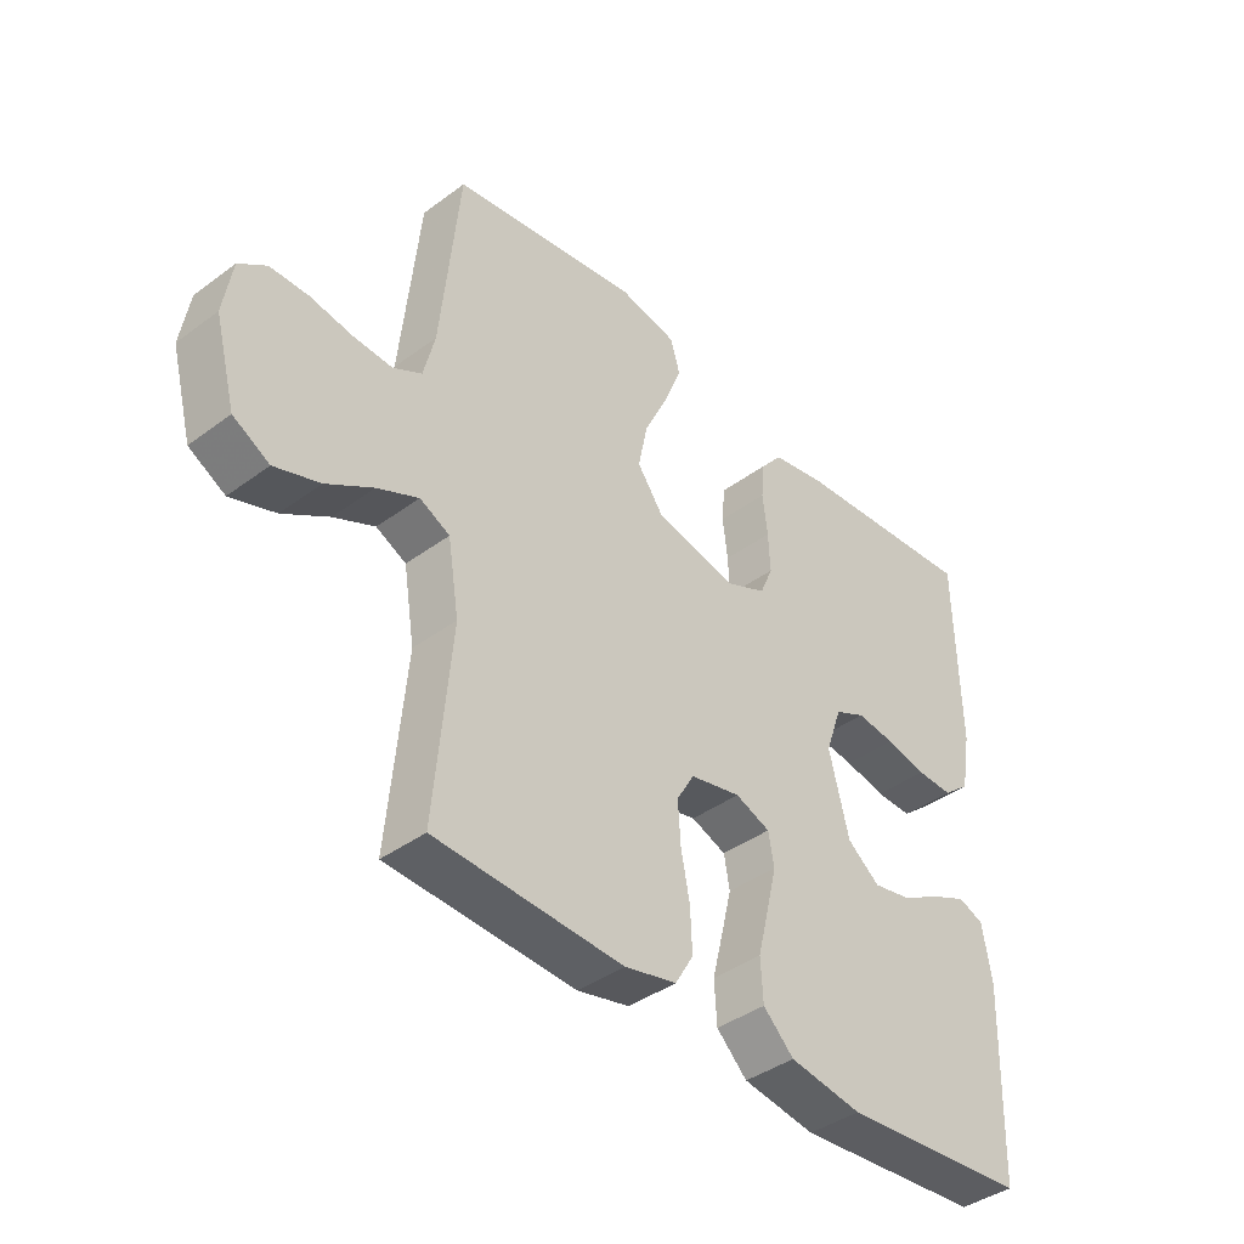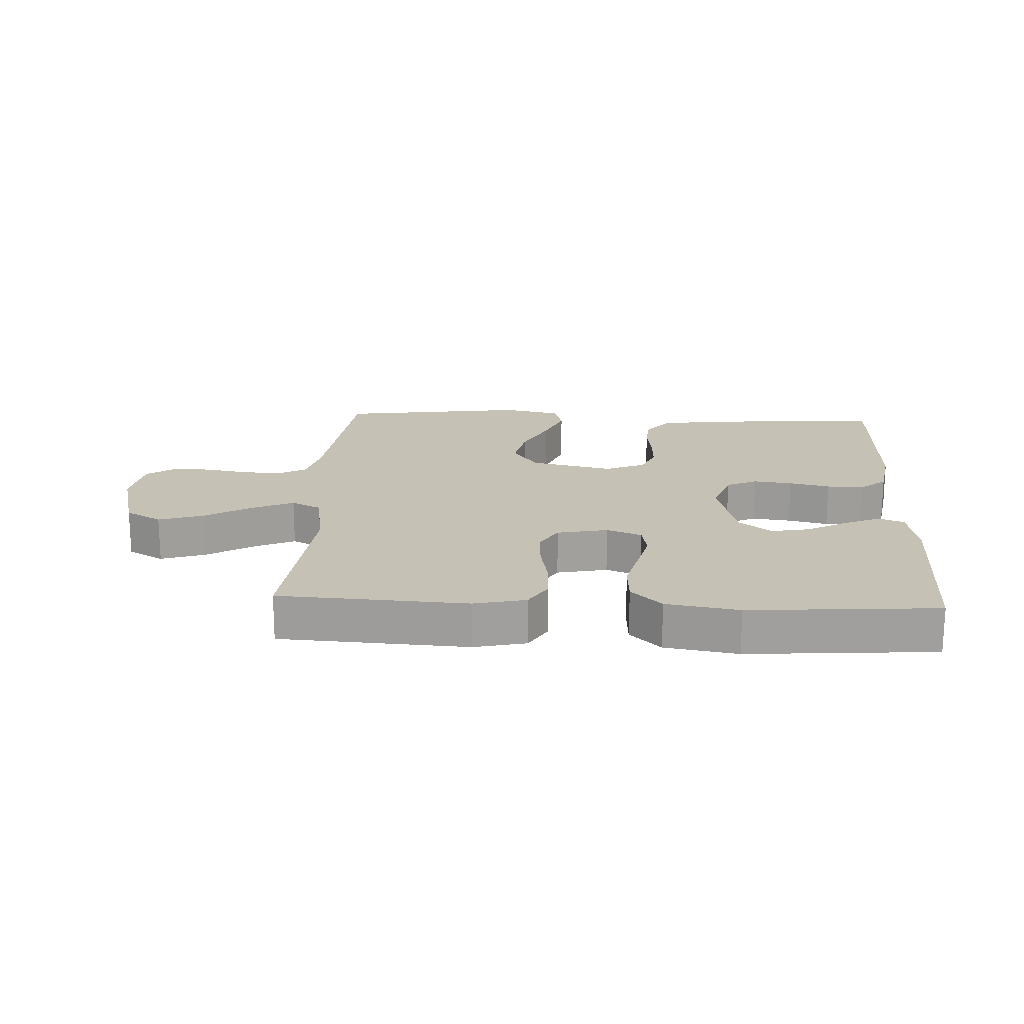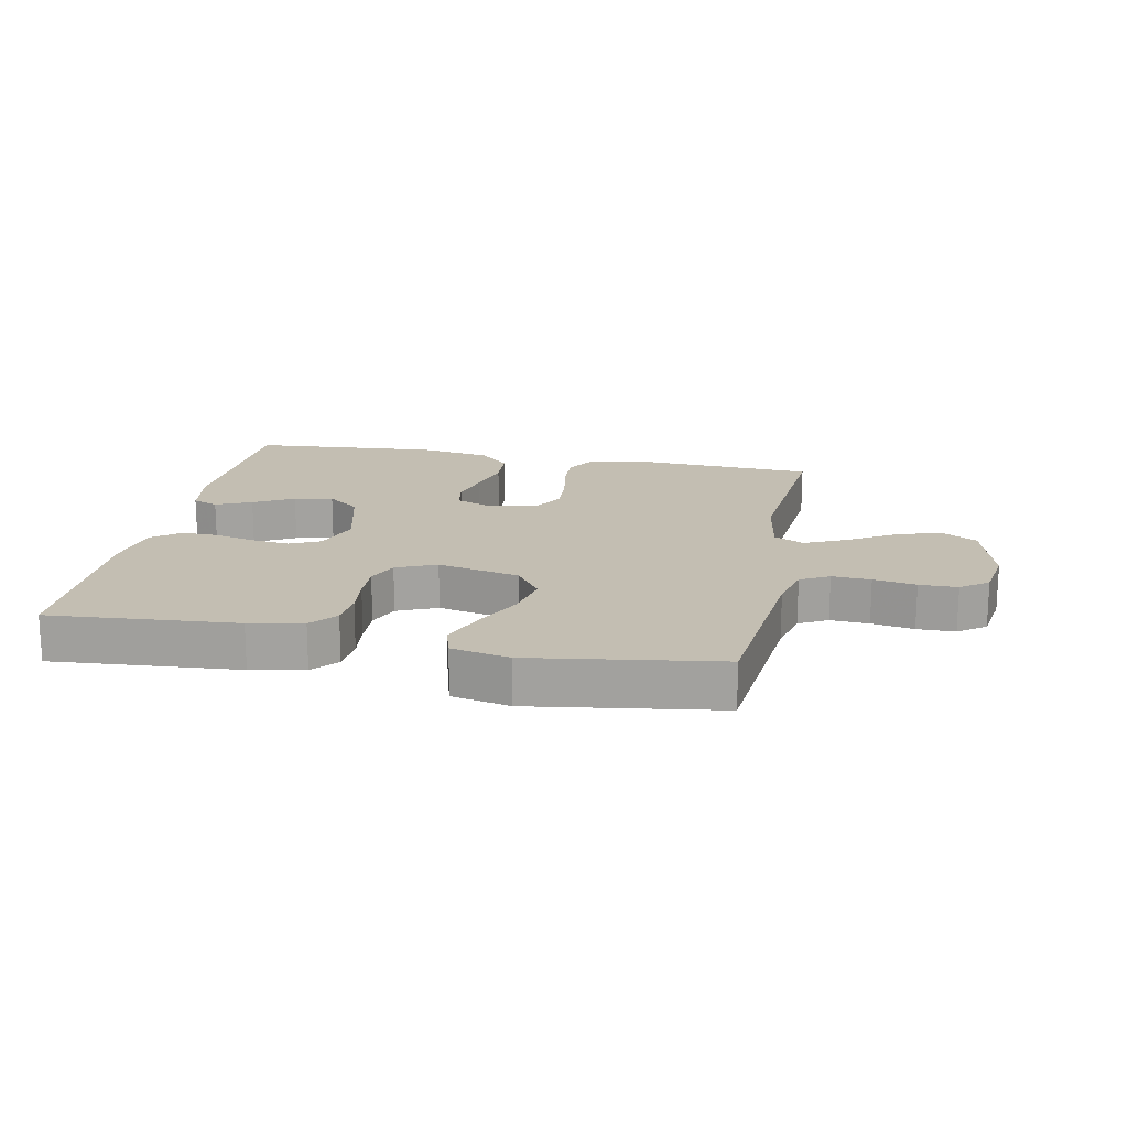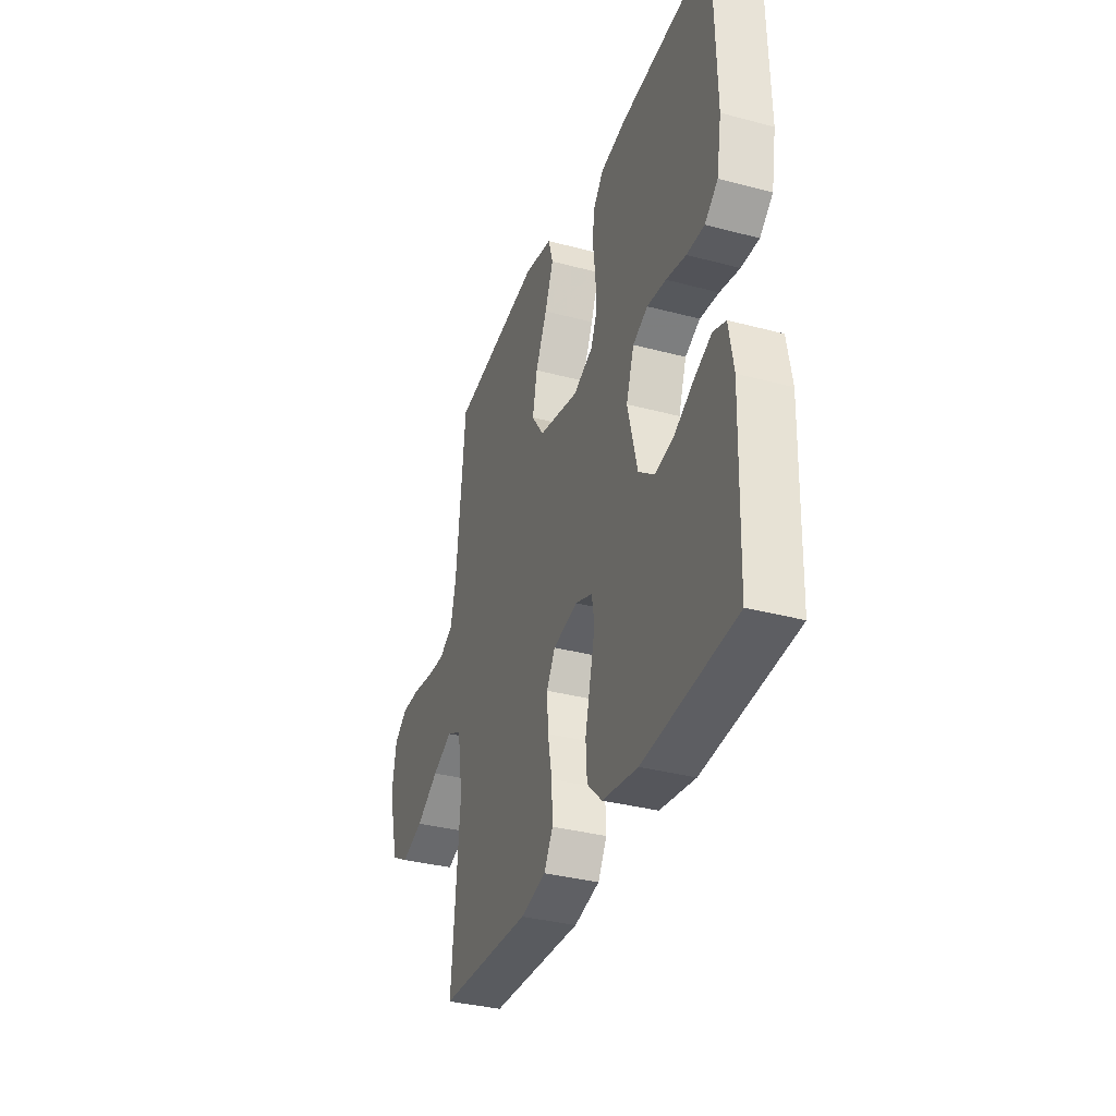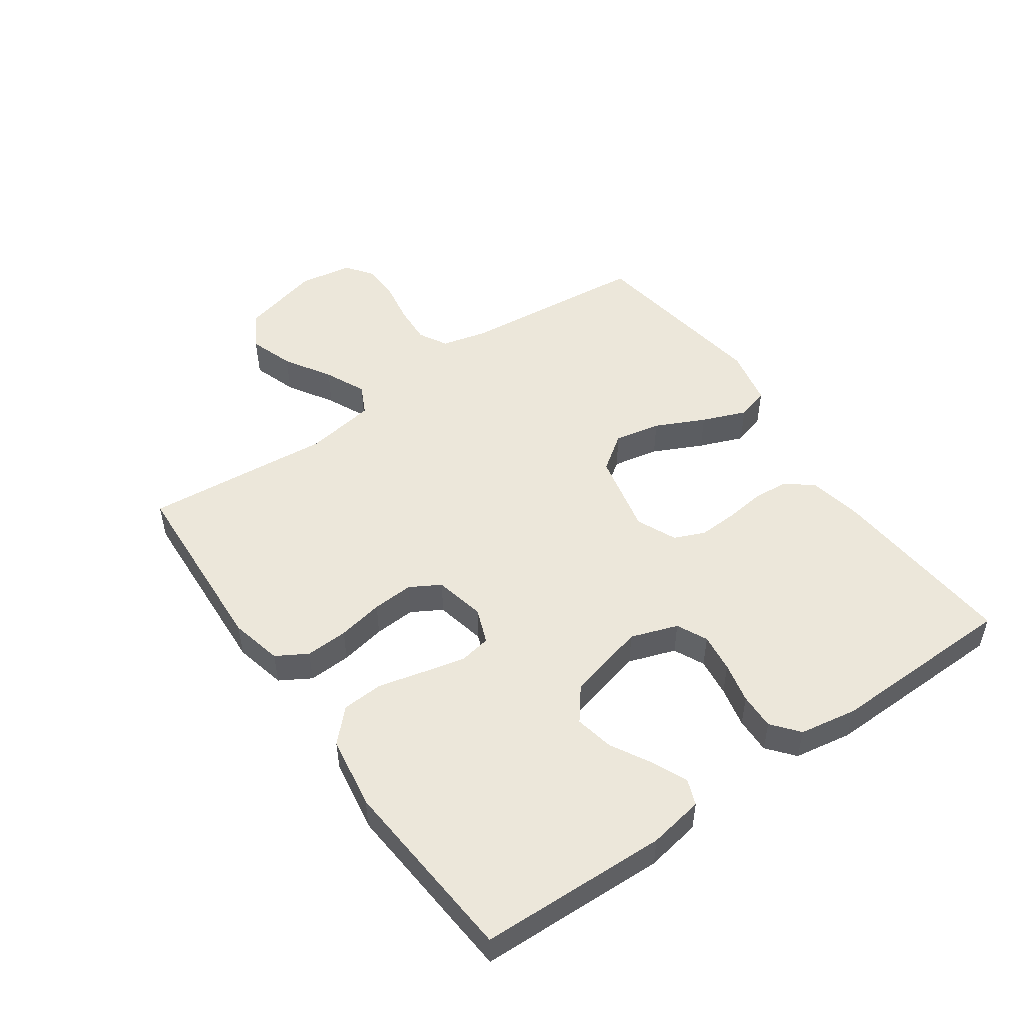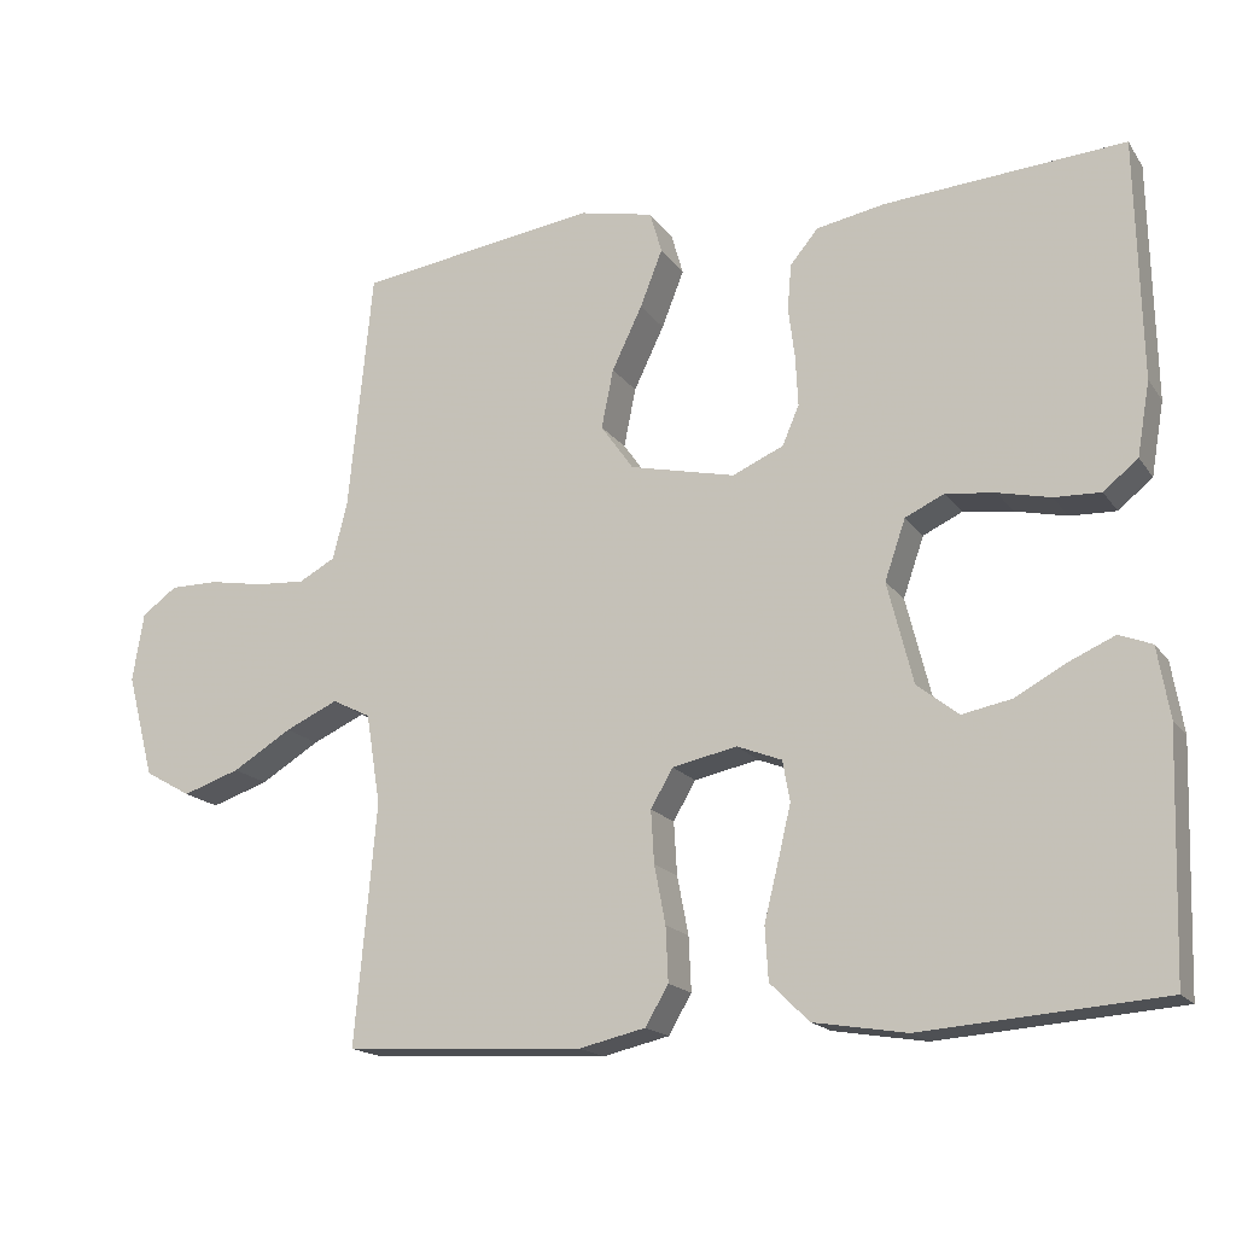
<metadata>
{"format":"obj","ext":"obj","renderer":"f3d","projection":"perspective","resolution":1024,"background":"white","views":[{"elev":-40.3,"azim":132.3,"up":"+Z"},{"elev":18.8,"azim":-177.1,"up":"+Y"},{"elev":17.5,"azim":11.1,"up":"+Y"},{"elev":-35.0,"azim":-109.5,"up":"+Z"},{"elev":50.3,"azim":-125.2,"up":"+Y"},{"elev":-17.1,"azim":-156.3,"up":"+Z"}]}
</metadata>
<code>
v 0.5 0.07 0.5
v 0.53 0.07 0.2
v 0.548 0.07 0.127
v 0.594 0.07 0.102
v 0.656 0.07 0.106
v 0.724 0.07 0.118
v 0.785 0.07 0.118
v 0.829 0.07 0.086
v 0.843 0.07 0
v 0.809 0.07 -0.129
v 0.751 0.07 -0.162
v 0.679 0.07 -0.138
v 0.605 0.07 -0.093
v 0.539 0.07 -0.063
v 0.491 0.07 -0.087
v 0.473 0.07 -0.2
v 0.5 0.07 -0.5
v 0.2 0.07 -0.517
v 0.117 0.07 -0.498
v 0.088 0.07 -0.449
v 0.091 0.07 -0.381
v 0.105 0.07 -0.308
v 0.109 0.07 -0.242
v 0.081 0.07 -0.194
v 0 0.07 -0.177
v -0.056 0.07 -0.199
v -0.065 0.07 -0.25
v -0.049 0.07 -0.317
v -0.031 0.07 -0.39
v -0.035 0.07 -0.456
v -0.084 0.07 -0.504
v -0.2 0.07 -0.523
v -0.5 0.07 -0.5
v -0.51 0.07 -0.2
v -0.495 0.07 -0.112
v -0.454 0.07 -0.096
v -0.397 0.07 -0.121
v -0.333 0.07 -0.156
v -0.271 0.07 -0.168
v -0.219 0.07 -0.127
v -0.187 0.07 0
v -0.213 0.07 0.075
v -0.262 0.07 0.098
v -0.324 0.07 0.09
v -0.389 0.07 0.075
v -0.447 0.07 0.073
v -0.49 0.07 0.108
v -0.506 0.07 0.2
v -0.5 0.07 0.5
v -0.2 0.07 0.478
v -0.114 0.07 0.462
v -0.079 0.07 0.42
v -0.074 0.07 0.363
v -0.082 0.07 0.298
v -0.085 0.07 0.236
v -0.064 0.07 0.187
v 0 0.07 0.159
v 0.132 0.07 0.189
v 0.173 0.07 0.247
v 0.158 0.07 0.321
v 0.12 0.07 0.4
v 0.092 0.07 0.471
v 0.107 0.07 0.523
v 0.2 0.07 0.543
v 0.5 0 0.5
v 0.53 0 0.2
v 0.548 0 0.127
v 0.594 0 0.102
v 0.656 0 0.106
v 0.724 0 0.118
v 0.785 0 0.118
v 0.829 0 0.086
v 0.843 0 0
v 0.809 0 -0.129
v 0.751 0 -0.162
v 0.679 0 -0.138
v 0.605 0 -0.093
v 0.539 0 -0.063
v 0.491 0 -0.087
v 0.473 0 -0.2
v 0.5 0 -0.5
v 0.2 0 -0.517
v 0.117 0 -0.498
v 0.088 0 -0.449
v 0.091 0 -0.381
v 0.105 0 -0.308
v 0.109 0 -0.242
v 0.081 0 -0.194
v 0 0 -0.177
v -0.056 0 -0.199
v -0.065 0 -0.25
v -0.049 0 -0.317
v -0.031 0 -0.39
v -0.035 0 -0.456
v -0.084 0 -0.504
v -0.2 0 -0.523
v -0.5 0 -0.5
v -0.51 0 -0.2
v -0.495 0 -0.112
v -0.454 0 -0.096
v -0.397 0 -0.121
v -0.333 0 -0.156
v -0.271 0 -0.168
v -0.219 0 -0.127
v -0.187 0 0
v -0.213 0 0.075
v -0.262 0 0.098
v -0.324 0 0.09
v -0.389 0 0.075
v -0.447 0 0.073
v -0.49 0 0.108
v -0.506 0 0.2
v -0.5 0 0.5
v -0.2 0 0.478
v -0.114 0 0.462
v -0.079 0 0.42
v -0.074 0 0.363
v -0.082 0 0.298
v -0.085 0 0.236
v -0.064 0 0.187
v 0 0 0.159
v 0.132 0 0.189
v 0.173 0 0.247
v 0.158 0 0.321
v 0.12 0 0.4
v 0.092 0 0.471
v 0.107 0 0.523
v 0.2 0 0.543
f 64 1 2
f 63 64 2
f 62 63 2
f 61 62 2
f 60 61 2
f 59 60 2 3
f 58 59 3 4
f 57 58 4
f 52 53 54
f 51 52 54
f 50 51 54
f 49 50 54
f 48 49 54
f 47 48 54
f 46 47 54
f 45 46 54
f 44 45 54
f 43 44 54 55
f 42 43 55 56
f 36 37 38
f 35 36 38
f 34 35 38
f 33 34 38
f 32 33 38
f 31 32 38
f 30 31 38
f 29 30 38
f 28 29 38
f 27 28 38 39
f 26 27 39 40
f 20 21 22
f 19 20 22
f 18 19 22
f 17 18 22
f 16 17 22
f 15 16 22 23
f 14 15 23 24
f 11 12 13
f 10 11 13
f 9 10 13
f 8 9 13
f 7 8 13
f 6 7 13
f 5 6 13
f 4 5 13 14
f 14 24 25
f 4 14 25
f 57 4 25
f 57 25 26
f 56 57 26
f 42 56 26
f 41 42 26
f 26 40 41
f 66 65 128
f 66 128 127
f 66 127 126
f 66 126 125
f 66 125 124
f 67 66 124 123
f 68 67 123 122
f 68 122 121
f 118 117 116
f 118 116 115
f 118 115 114
f 118 114 113
f 118 113 112
f 118 112 111
f 118 111 110
f 118 110 109
f 118 109 108
f 119 118 108 107
f 120 119 107 106
f 102 101 100
f 102 100 99
f 102 99 98
f 102 98 97
f 102 97 96
f 102 96 95
f 102 95 94
f 102 94 93
f 102 93 92
f 103 102 92 91
f 104 103 91 90
f 86 85 84
f 86 84 83
f 86 83 82
f 86 82 81
f 86 81 80
f 87 86 80 79
f 88 87 79 78
f 77 76 75
f 77 75 74
f 77 74 73
f 77 73 72
f 77 72 71
f 77 71 70
f 77 70 69
f 78 77 69 68
f 89 88 78
f 89 78 68
f 89 68 121
f 90 89 121
f 90 121 120
f 90 120 106
f 90 106 105
f 105 104 90
f 1 65 66 2
f 2 66 67 3
f 3 67 68 4
f 4 68 69 5
f 5 69 70 6
f 6 70 71 7
f 7 71 72 8
f 8 72 73 9
f 9 73 74 10
f 10 74 75 11
f 11 75 76 12
f 12 76 77 13
f 13 77 78 14
f 14 78 79 15
f 15 79 80 16
f 16 80 81 17
f 17 81 82 18
f 18 82 83 19
f 19 83 84 20
f 20 84 85 21
f 21 85 86 22
f 22 86 87 23
f 23 87 88 24
f 24 88 89 25
f 25 89 90 26
f 26 90 91 27
f 27 91 92 28
f 28 92 93 29
f 29 93 94 30
f 30 94 95 31
f 31 95 96 32
f 32 96 97 33
f 33 97 98 34
f 34 98 99 35
f 35 99 100 36
f 36 100 101 37
f 37 101 102 38
f 38 102 103 39
f 39 103 104 40
f 40 104 105 41
f 41 105 106 42
f 42 106 107 43
f 43 107 108 44
f 44 108 109 45
f 45 109 110 46
f 46 110 111 47
f 47 111 112 48
f 48 112 113 49
f 49 113 114 50
f 50 114 115 51
f 51 115 116 52
f 52 116 117 53
f 53 117 118 54
f 54 118 119 55
f 55 119 120 56
f 56 120 121 57
f 57 121 122 58
f 58 122 123 59
f 59 123 124 60
f 60 124 125 61
f 61 125 126 62
f 62 126 127 63
f 63 127 128 64
f 64 128 65 1

</code>
